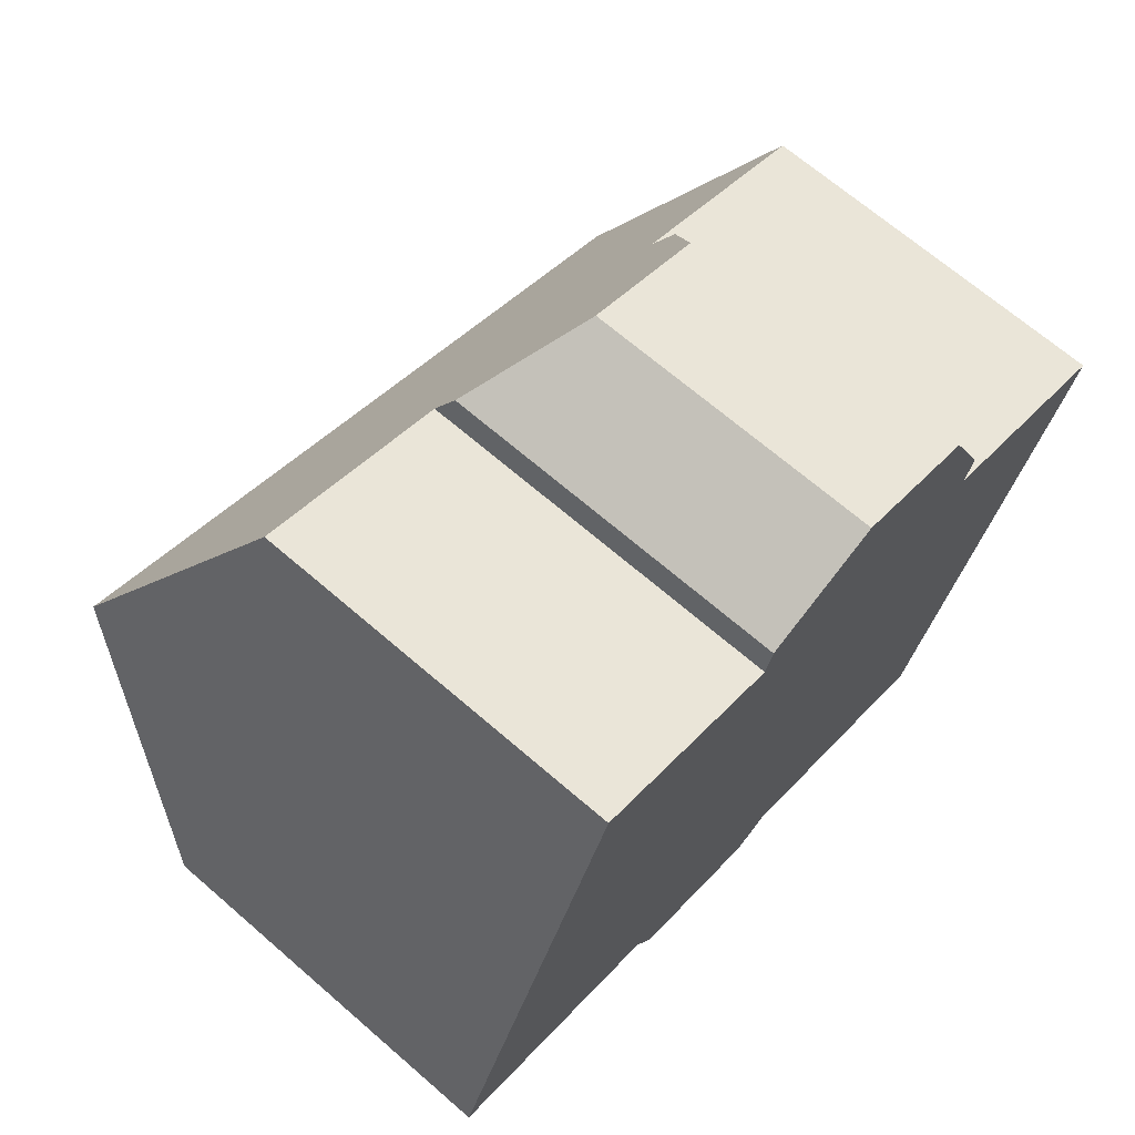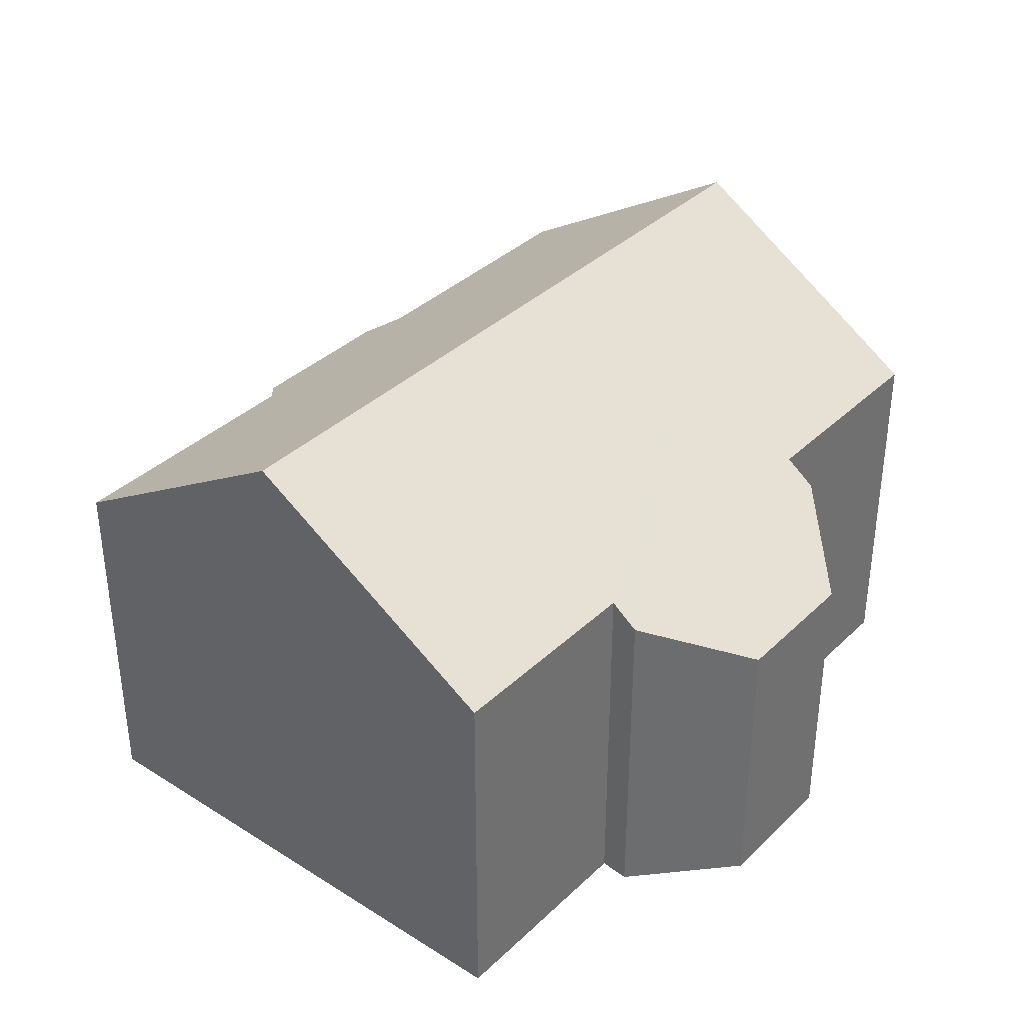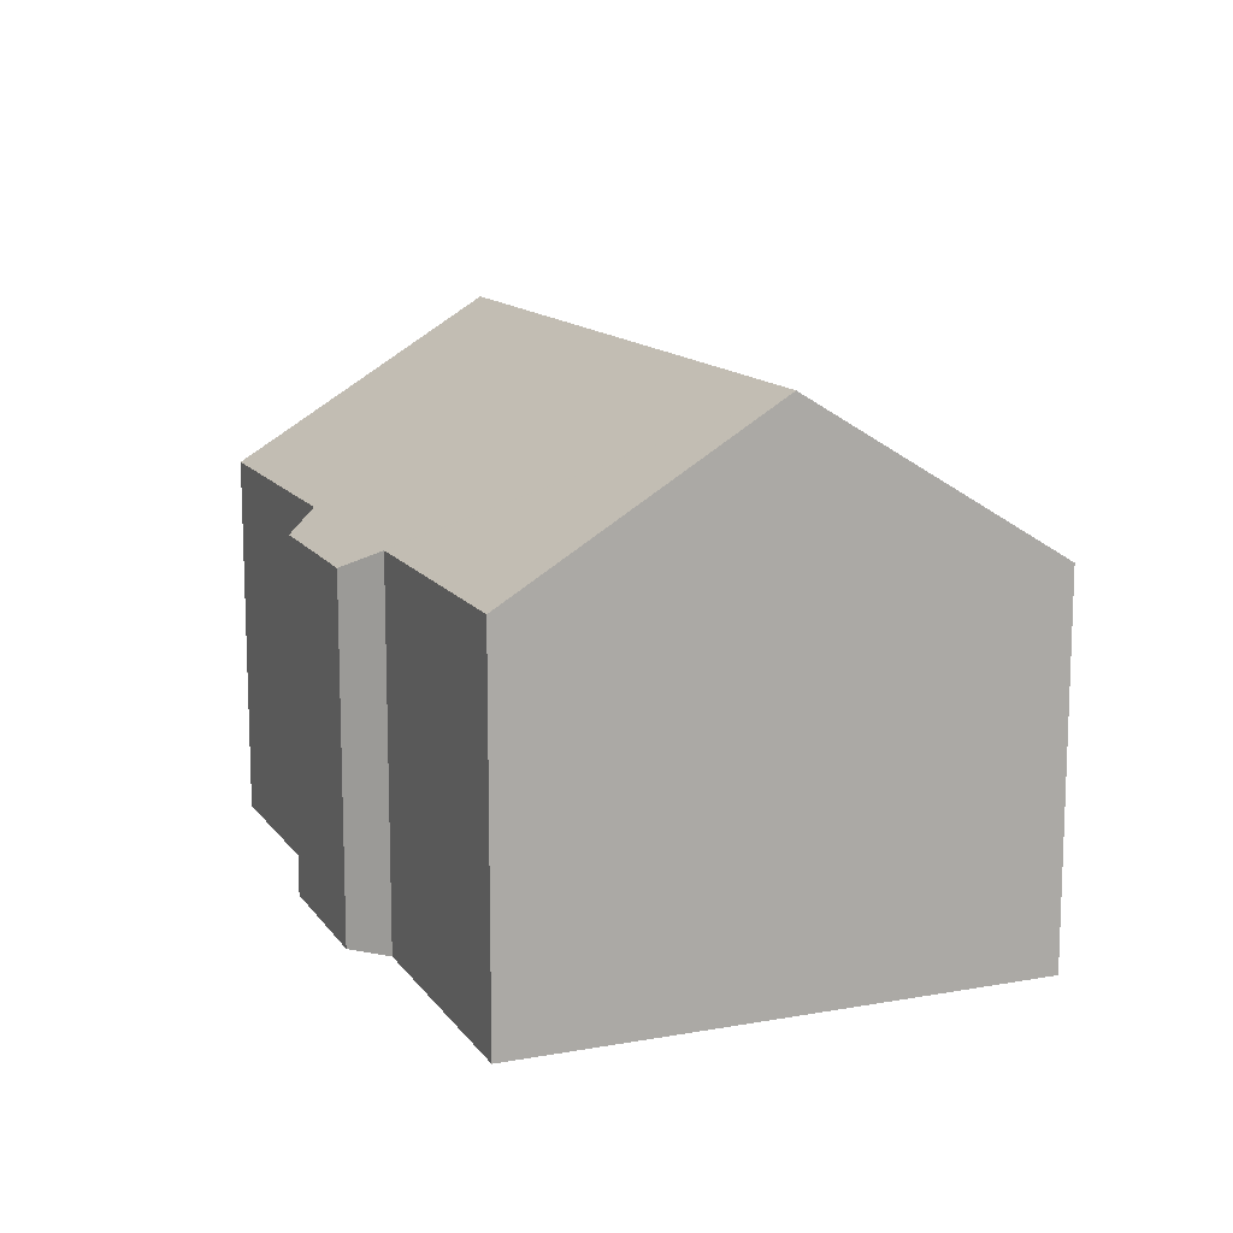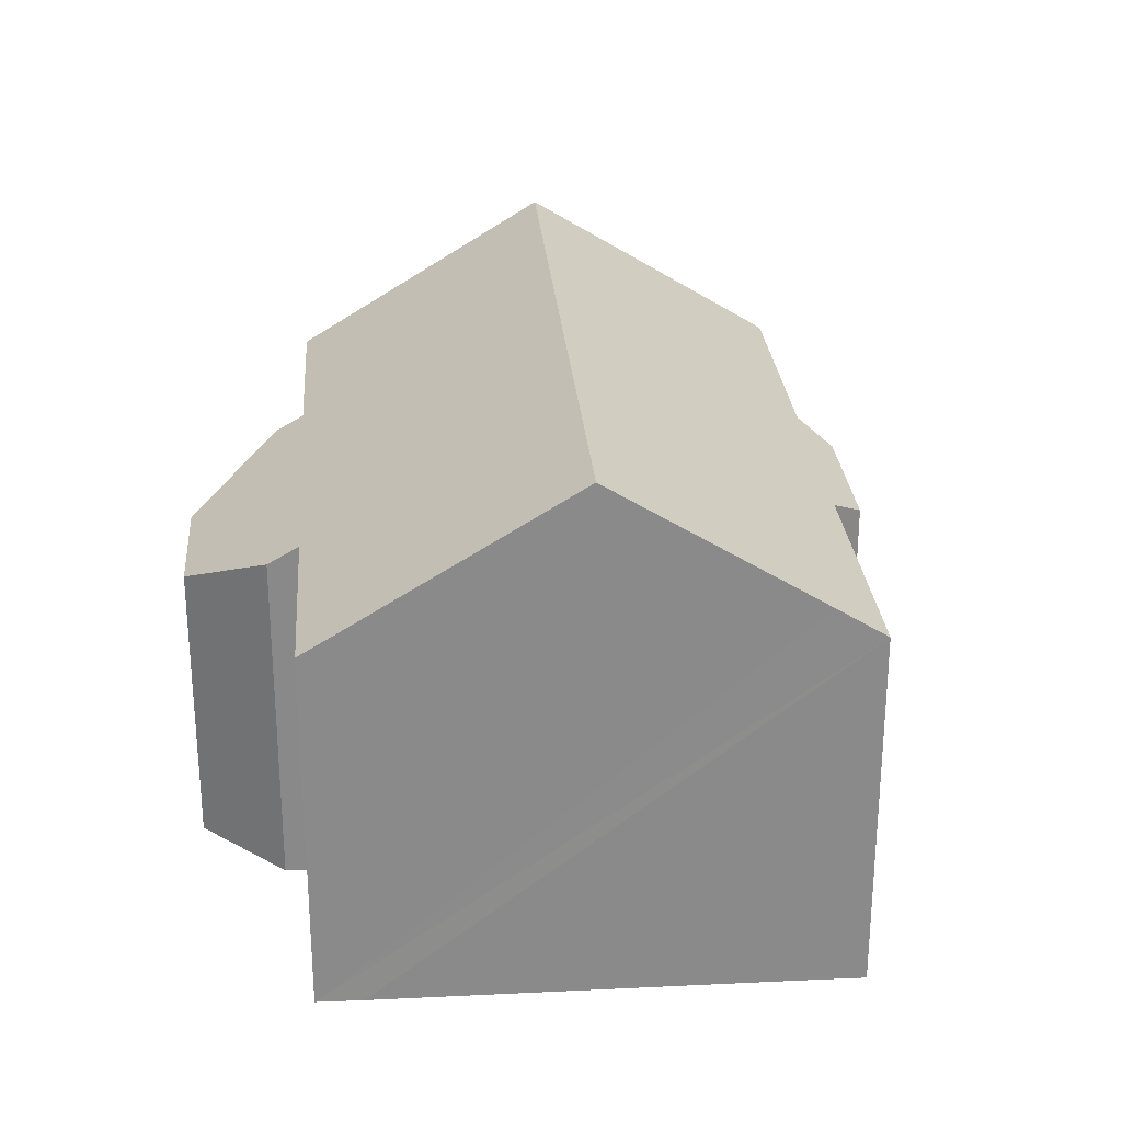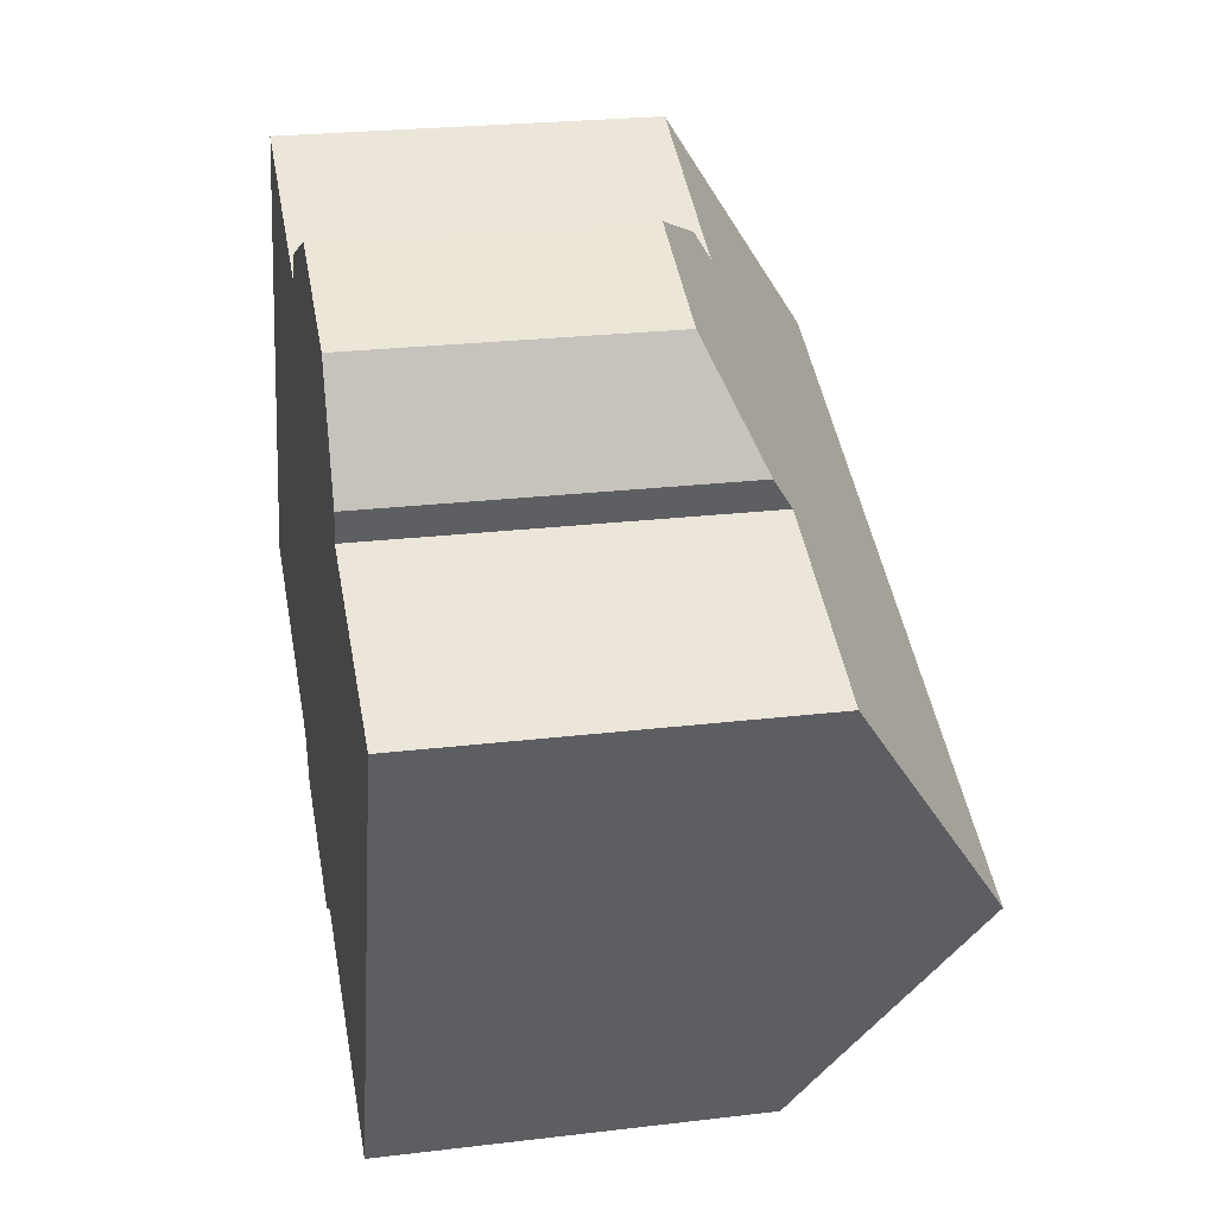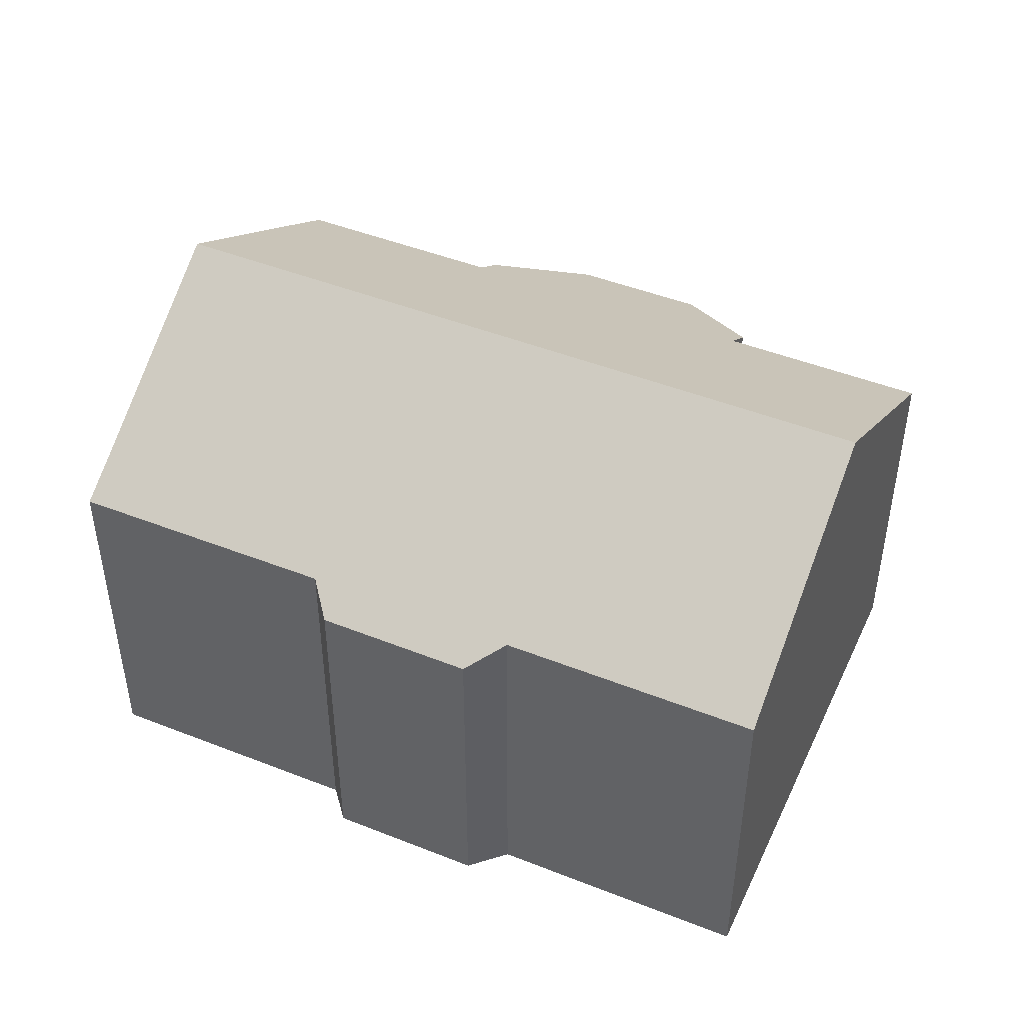
<metadata>
{"format":"obj","ext":"obj","renderer":"f3d","projection":"perspective","resolution":1024,"background":"white","views":[{"elev":68.2,"azim":-49.1,"up":"+Z"},{"elev":36.5,"azim":-29.5,"up":"+Y"},{"elev":13.0,"azim":-91.1,"up":"+Y"},{"elev":26.7,"azim":106.6,"up":"+Y"},{"elev":24.8,"azim":79.0,"up":"+Z"},{"elev":46.6,"azim":-134.7,"up":"+Y"}]}
</metadata>
<code>
v  10.45 8.551 -4.034
v  16.76 9.251 -5.233
v  16.35 8.543 -6.324
v  18.5 12.24 -0.645
v  2.187 12.24 5.652
v  9.622 8.103 -4.502
v  6.195 8.097 -3.191
v  5.723 8.553 -2.206
v  0 8.551 5.236e-16
v  9.363 8.036 10.29
v  9.034 8.515 9.569
v  9.224 8.098 10.23
v  4.389 8.526 11.34
v  12.01 6.852 11.35
v  15.91 8.545 6.863
v  14.98 6.86 10.19
v  16.07 8.036 7.7
v  16.12 8.093 7.578
v  20.65 8.55 5.025
v  20.28 9.208 4.009
v  16.12 -4.64e-16 7.578
v  16.07 -4.715e-16 7.7
v  14.98 -6.238e-16 10.19
v  15.91 -4.202e-16 6.863
v  20.65 -3.077e-16 5.025
v  20.28 -2.455e-16 4.009
v  18.5 3.949e-17 -0.645
v  16.76 3.204e-16 -5.233
v  16.35 3.872e-16 -6.324
v  4.389 -6.946e-16 11.34
v  9.034 -5.859e-16 9.569
v  9.224 -6.264e-16 10.23
v  12.01 -6.949e-16 11.35
v  9.363 -6.298e-16 10.29
v  10.45 2.47e-16 -4.034
v  9.622 2.757e-16 -4.502
v  6.195 1.954e-16 -3.191
v  5.723 1.351e-16 -2.206
v  0 0 0
v  2.187 -3.461e-16 5.652
g defaultobject
f 1 2 3
f 2 1 4
f 4 1 5
f 5 1 6
f 5 6 7
f 5 7 8
f 5 8 9
f 10 11 12
f 13 4 5
f 4 13 11
f 4 11 10
f 4 10 14
f 4 14 15
f 15 14 16
f 15 16 17
f 15 17 18
f 4 15 19
f 4 19 20
f 17 21 18
f 21 17 16
f 21 16 22
f 22 16 23
f 18 24 15
f 24 18 21
f 25 20 19
f 20 25 4
f 4 25 2
f 2 25 3
f 3 25 26
f 3 26 27
f 3 27 28
f 3 28 29
f 15 25 19
f 25 15 24
f 30 11 13
f 11 30 31
f 32 10 12
f 10 32 14
f 14 32 33
f 33 32 34
f 14 23 16
f 23 14 33
f 3 35 1
f 35 3 29
f 36 7 6
f 7 36 37
f 38 9 8
f 9 38 39
f 35 6 1
f 6 35 36
f 7 38 8
f 38 7 37
f 39 5 9
f 5 39 13
f 13 39 40
f 13 40 30
f 31 12 11
f 12 31 32
f 36 35 37
f 40 31 30
f 31 40 23
f 23 40 22
f 22 40 21
f 21 40 24
f 24 40 39
f 24 39 25
f 25 39 26
f 26 39 27
f 27 39 38
f 27 38 28
f 28 38 37
f 28 37 35
f 28 35 29
f 34 23 33
f 23 34 32
f 23 32 31

</code>
